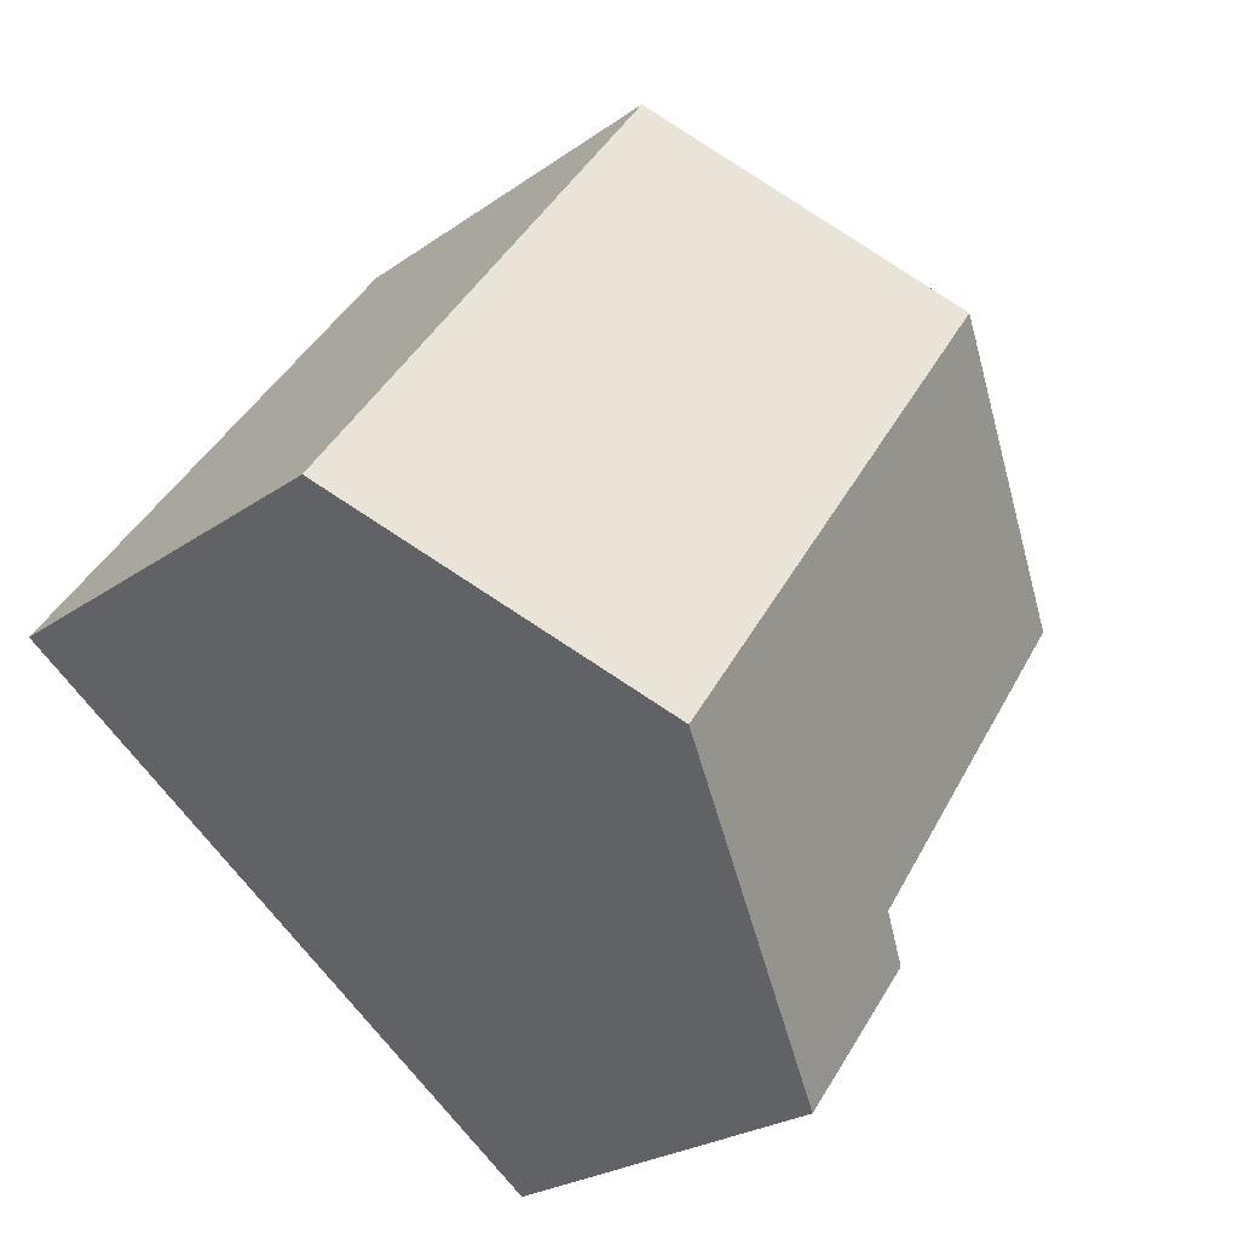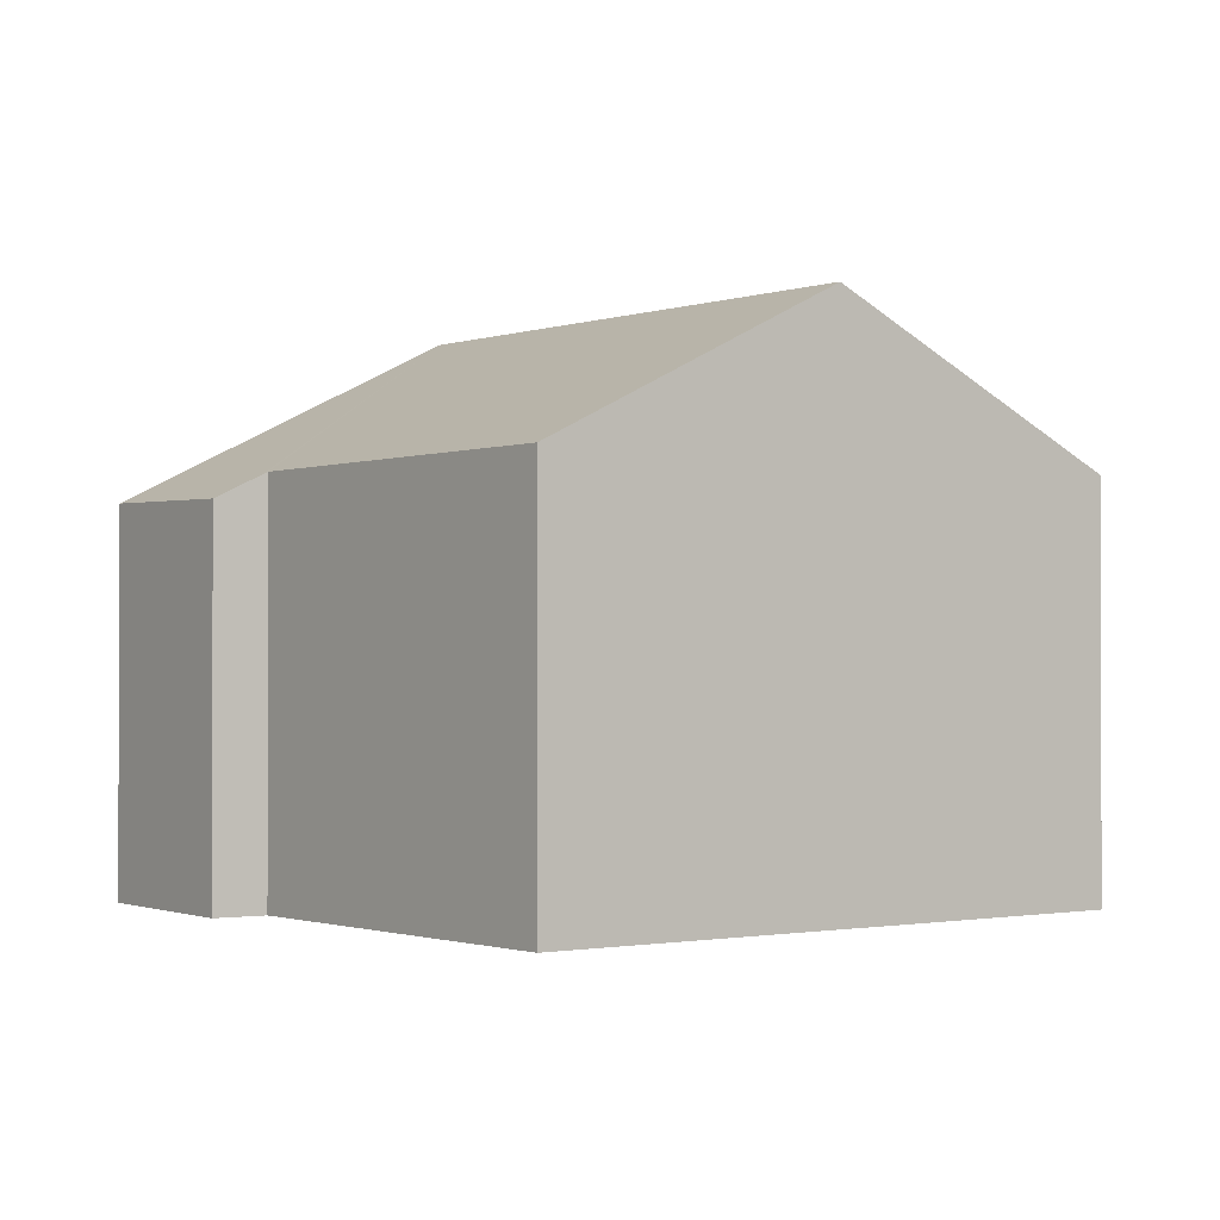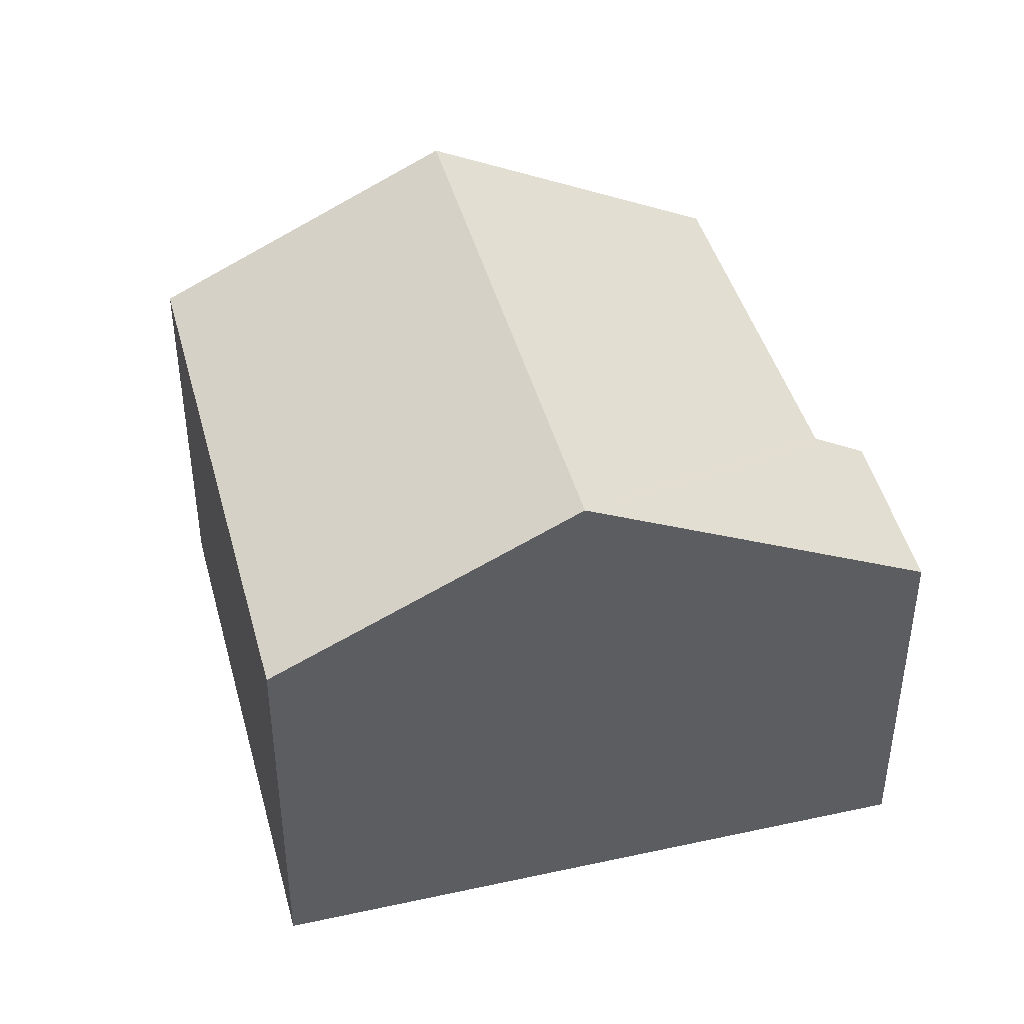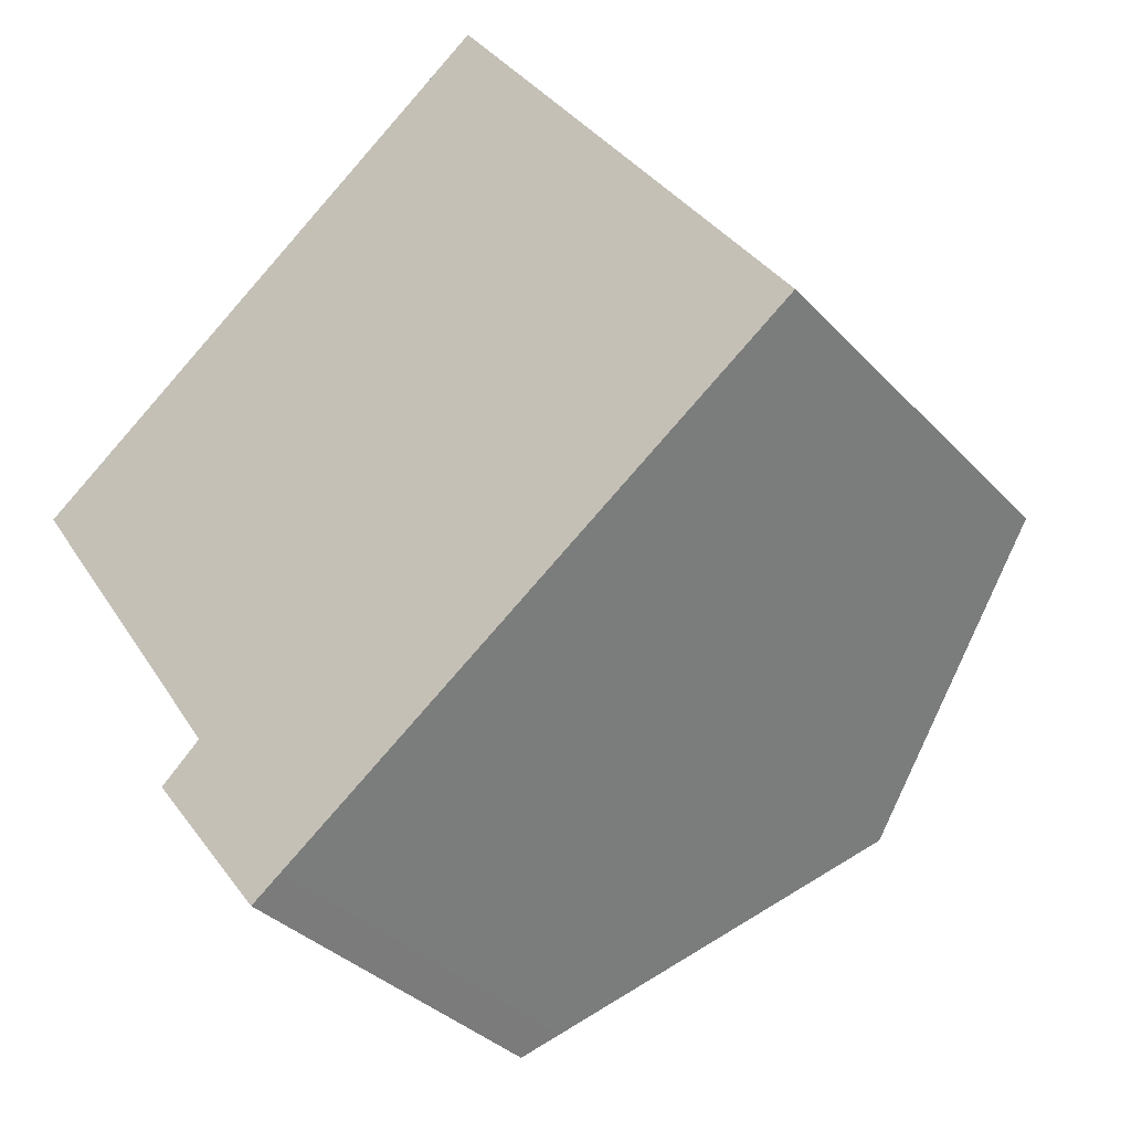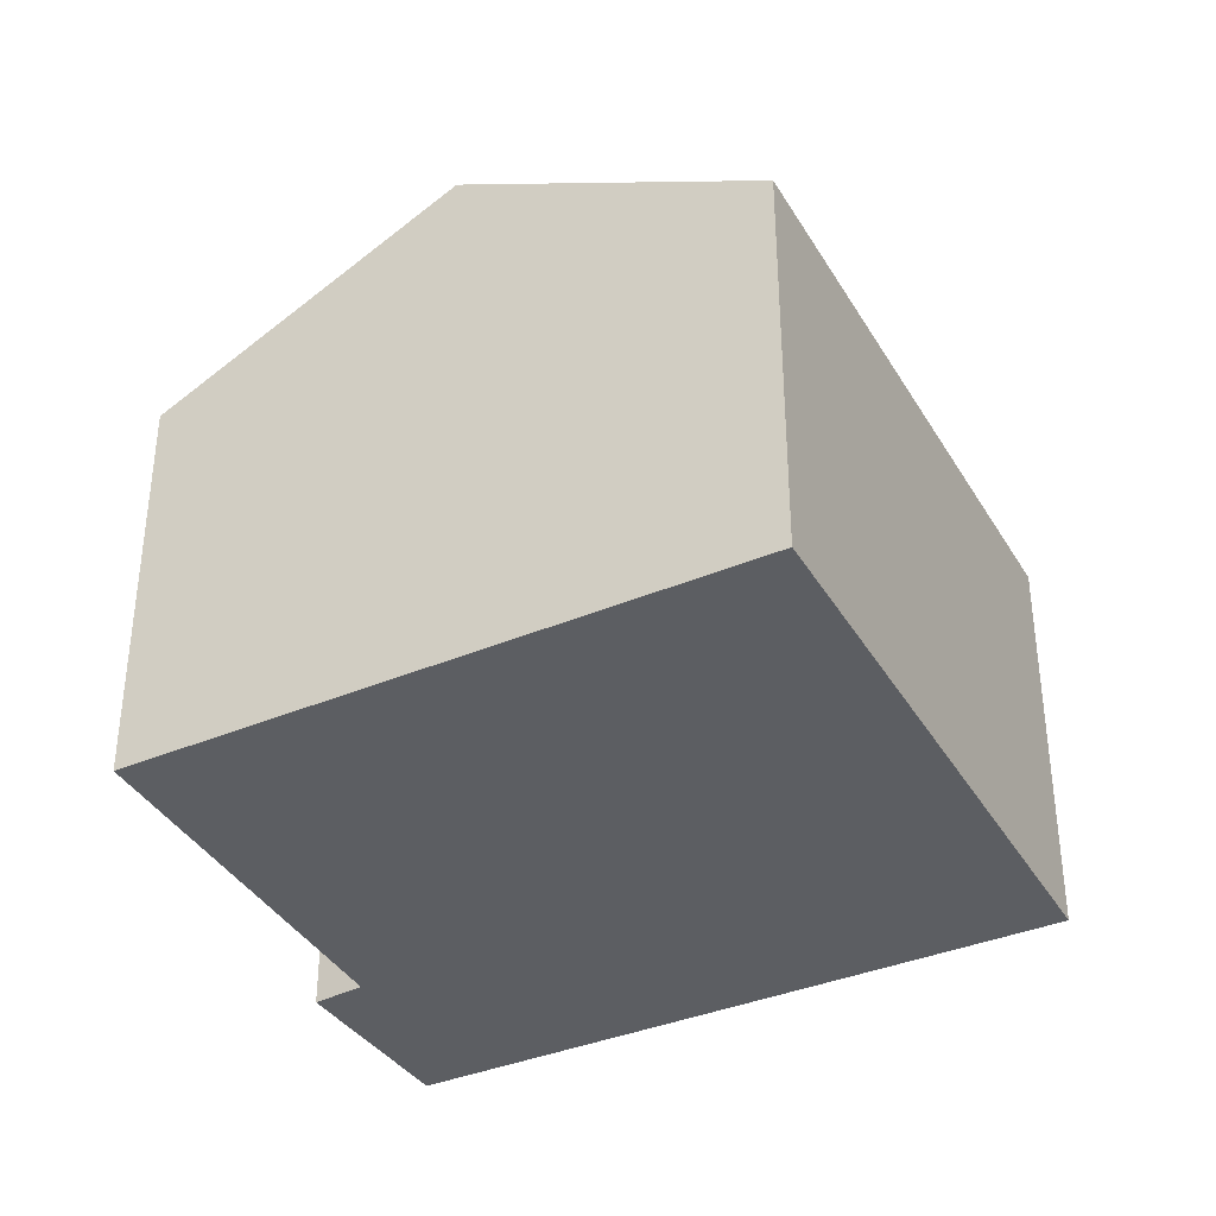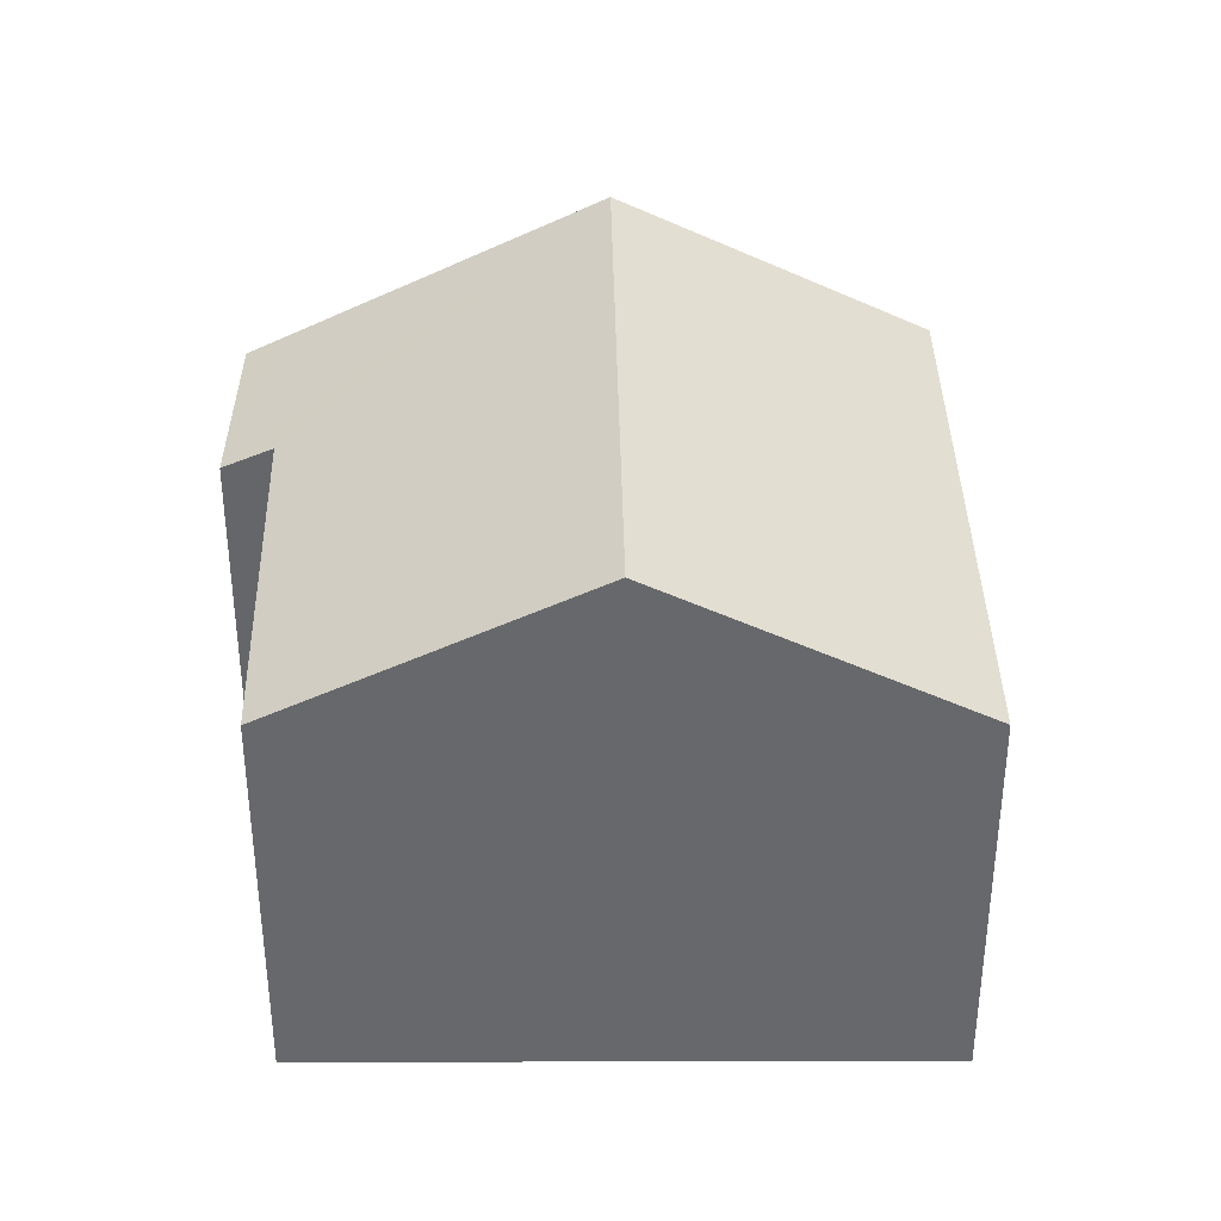
<metadata>
{"format":"obj","ext":"obj","renderer":"f3d","projection":"perspective","resolution":1024,"background":"white","views":[{"elev":-24.9,"azim":138.7,"up":"+Z"},{"elev":-1.0,"azim":-72.6,"up":"+Y"},{"elev":43.9,"azim":130.2,"up":"+Y"},{"elev":-34.4,"azim":35.9,"up":"+Z"},{"elev":-37.7,"azim":-7.6,"up":"+Y"},{"elev":37.7,"azim":-36.1,"up":"+Y"}]}
</metadata>
<code>
v  3.01 6.497 2.183
v  10.16 4.699 -1.509
v  7.111 6.497 -3.675
v  6.037 4.699 4.378
v  2.227 4.386 -4.35
v  3.983 4.651 -5.899
v  3.621 4.437 -6.156
v  2.645 4.651 -3.988
v  2.706 4.689 -3.935
v  0 4.709 2.883e-16
v  3.621 3.769e-16 -6.156
v  2.227 2.664e-16 -4.35
v  0 0 0
v  2.706 2.409e-16 -3.935
v  2.645 2.442e-16 -3.988
v  3.01 -1.337e-16 2.183
v  6.037 -2.681e-16 4.378
v  10.16 9.24e-17 -1.509
v  7.111 2.25e-16 -3.675
v  3.983 3.612e-16 -5.899
g defaultobject
f 1 2 3
f 2 1 4
f 5 6 7
f 6 5 3
f 3 5 8
f 3 8 9
f 3 9 1
f 1 9 10
f 11 5 7
f 5 11 12
f 9 13 10
f 13 9 14
f 8 14 9
f 14 8 5
f 14 5 12
f 14 12 15
f 13 1 10
f 1 13 4
f 4 13 16
f 4 16 17
f 17 2 4
f 2 17 18
f 18 3 2
f 3 18 6
f 6 18 19
f 6 19 20
f 6 20 7
f 7 20 11
f 16 18 17
f 18 16 13
f 18 13 14
f 18 14 19
f 19 14 20
f 20 14 15
f 20 15 12
f 20 12 11

</code>
